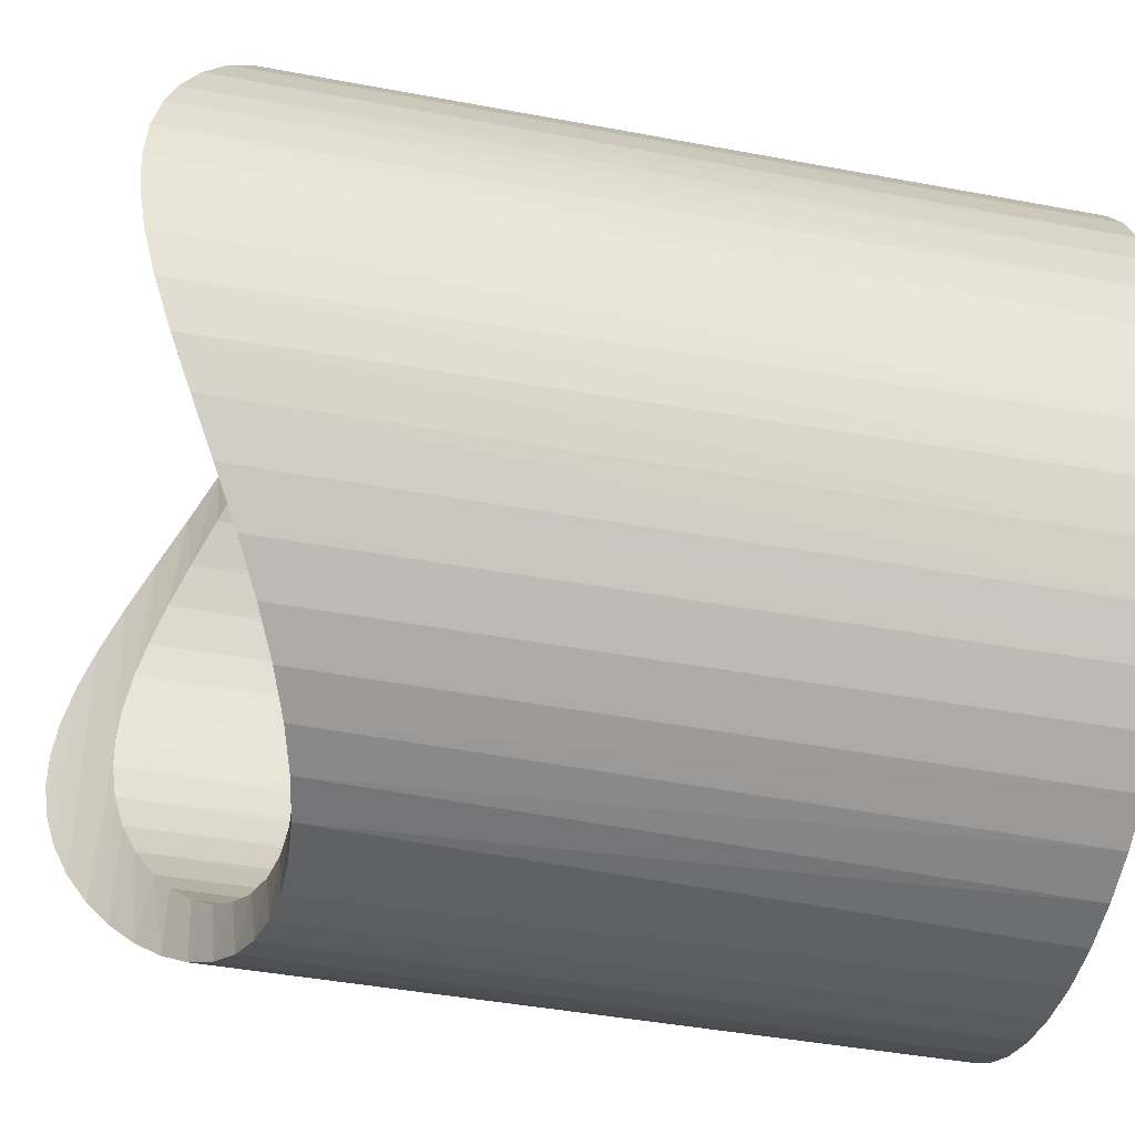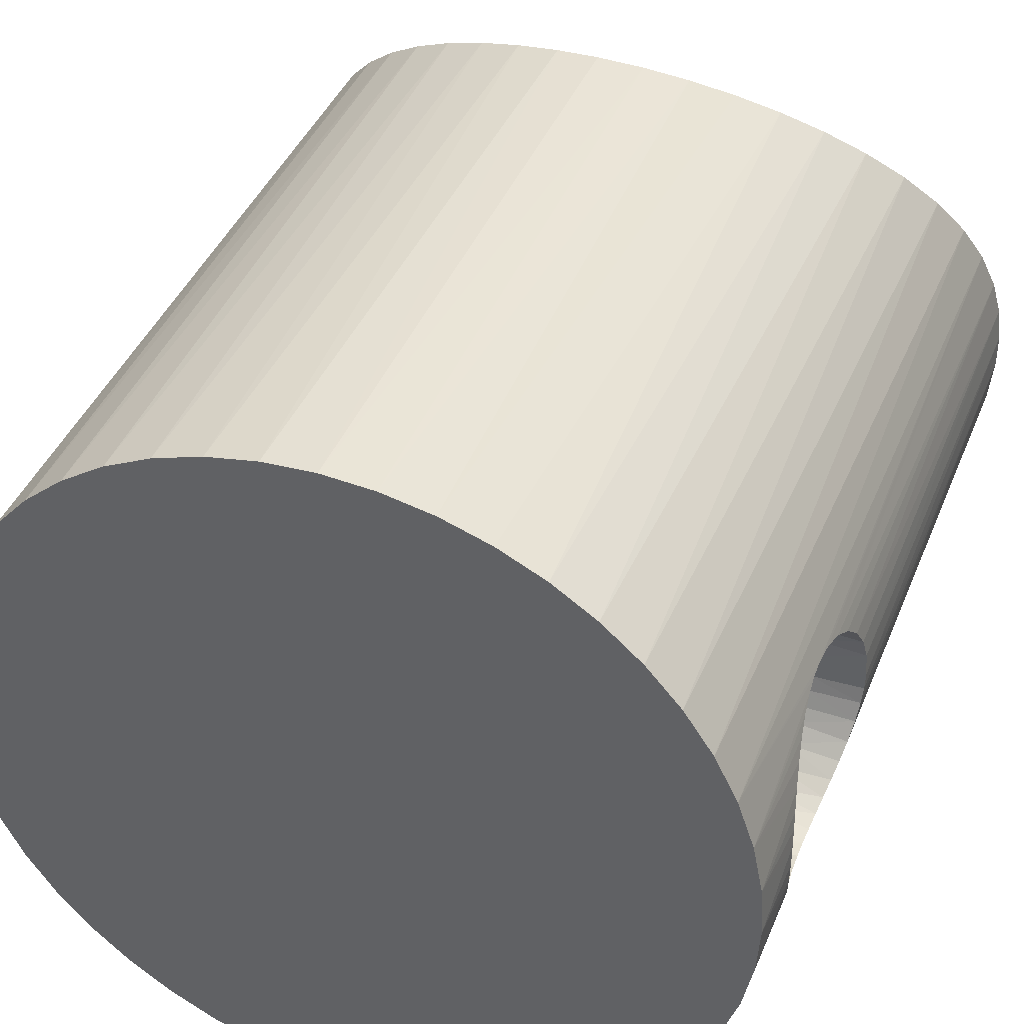
<metadata>
{"format":"obj","ext":"obj","renderer":"f3d","projection":"perspective","resolution":1024,"background":"white","views":[{"elev":-43.0,"azim":77.4,"up":"+Y"},{"elev":41.2,"azim":-159.0,"up":"+Y"}]}
</metadata>
<code>
v 22.38 2.3 49.18
v 22.5 0 -0
v 22.31 2.937 -0
v 22.5 -0 49.33
v 22.04 4.55 48.72
v 21.73 5.823 -0
v 21.57 6.402 48.15
v 20.79 8.61 -0
v 20.69 8.839 47.14
v 19.49 11.25 -0
v 19.43 11.34 45.84
v 17.99 13.51 44.54
v 17.85 13.7 -0
v 16.21 15.6 43.17
v 15.91 15.91 -0
v 14.2 17.46 41.87
v 13.7 17.85 -0
v 12 19.03 40.7
v 11.25 19.49 -0
v 9.691 20.31 39.73
v 8.61 20.79 -0
v 7.301 21.28 38.97
v 5.823 21.73 -0
v 4.876 21.97 38.43
v 2.937 22.31 -0
v 2.446 22.37 38.11
v 0 22.5 -0
v 0.03849 22.5 38
v -2.589 22.35 38.12
v -2.937 22.31 -0
v -5.158 21.9 38.48
v -5.823 21.73 -0
v -7.657 21.16 39.07
v -8.61 20.79 -0
v -10.08 20.12 39.88
v -11.25 19.49 -0
v -12.41 18.77 40.9
v -13.7 17.85 -0
v -14.62 17.1 42.12
v -15.91 15.91 -0
v -16.67 15.11 43.5
v -17.85 13.7 -0
v -18.48 12.84 44.96
v -19.49 11.25 -0
v -19.95 10.4 46.36
v -20.79 8.61 -0
v -21.38 7 12
v -21.41 6.928 11
v -21.48 6.711 10.01
v -21.73 5.823 -0
v -21.6 6.302 8.953
v -21.76 5.709 7.95
v -21.96 4.922 7.022
v -21.03 8.006 47.51
v -21.43 6.846 13.46
v -21.58 6.38 14.88
v -22.15 3.927 6.205
v -22.31 2.937 -0
v -22.32 2.859 5.611
v -22.42 1.951 5.277
v -21.81 5.518 48.44
v -21.79 5.588 16.22
v -22.06 4.448 17.41
v -22.48 1.002 5.072
v -22.5 0 -0
v -22.5 -0.3705 5.01
v -22.26 3.252 49.02
v -22.28 3.138 18.26
v -22.43 1.714 18.79
v -22.43 -1.713 5.213
v -22.31 -2.937 -0
v -22.47 1.089 49.3
v -22.5 0.1215 19
v -22.31 -2.933 5.644
v -22.14 -3.99 6.248
v -22.48 -1.005 49.3
v -22.48 -0.8717 18.95
v -22.43 -1.828 18.76
v -21.73 -5.823 -0
v -21.97 -4.874 6.975
v -21.79 -5.593 7.791
v -21.64 -6.157 8.67
v -21.52 -6.574 9.594
v -22.26 -3.305 49.01
v -22.31 -2.909 18.37
v -22.15 -3.969 17.77
v -21.43 -6.848 10.55
v -20.79 -8.61 -0
v -21.39 -6.982 12.5
v -21.39 -6.984 11.52
v -21.78 -5.636 48.41
v -21.97 -4.857 17.04
v -21.8 -5.579 16.23
v -21.64 -6.147 15.35
v -21.52 -6.566 14.43
v -21.01 -8.043 47.49
v -21.43 -6.844 13.47
v -19.88 -10.53 46.29
v -19.49 -11.25 -0
v -18.54 -12.75 45.02
v -17.85 -13.7 -0
v -16.91 -14.84 43.69
v -15.91 -15.91 -0
v -14.98 -16.79 42.34
v -13.7 -17.85 -0
v -12.85 -18.47 41.12
v -11.25 -19.49 -0
v -10.57 -19.86 40.07
v -8.61 -20.79 -0
v -8.208 -20.95 39.23
v -5.823 -21.73 -0
v -5.792 -21.74 38.61
v -3.358 -22.25 38.2
v -2.937 -22.31 -0
v -0.9412 -22.48 38.02
v -0 -22.5 -0
v 1.446 -22.45 38.04
v 2.937 -22.31 -0
v 4.043 -22.13 38.29
v 5.823 -21.73 -0
v 6.57 -21.52 38.78
v 8.61 -20.79 -0
v 9.029 -20.61 39.5
v 11.25 -19.49 -0
v 11.4 -19.4 40.43
v 13.7 -17.85 -0
v 13.67 -17.87 41.56
v 15.8 -16.02 42.88
v 15.91 -15.91 -0
v 17.73 -13.86 44.33
v 17.85 -13.7 -0
v 19.35 -11.49 45.76
v 19.49 -11.25 -0
v 20.56 -9.129 47
v 20.79 -8.61 -0
v 21.47 -6.738 48.02
v 21.73 -5.823 -0
v 22.06 -4.438 48.75
v 22.31 -2.937 -0
v 22.39 -2.242 49.18
v 19.3 -2.775 -0
v 19.5 0 -0
v 22.31 -2.937 -0
v 5.494 -18.71 -0
v 5.823 -21.73 -0
v -20.79 8.61 -0
v -18.71 5.494 -0
v 8.101 -17.74 -0
v 0 19.5 -0
v -2.775 19.3 -0
v -17.74 8.101 -0
v -19.49 11.25 -0
v 22.5 0 -0
v 0 22.5 -0
v 10.54 -16.4 -0
v -16.4 10.54 -0
v 22.31 2.937 -0
v 12.77 -14.74 -0
v 19.3 2.775 -0
v -12.77 -14.74 -0
v -13.7 -17.85 -0
v 2.937 22.31 -0
v 2.775 19.3 -0
v -14.74 12.77 -0
v -17.85 -13.7 -0
v -14.74 -12.77 -0
v -15.91 15.91 -0
v -10.54 -16.4 -0
v -11.25 -19.49 -0
v 14.74 -12.77 -0
v -16.4 -10.54 -0
v -8.101 -17.74 -0
v -8.61 -20.79 -0
v -12.77 14.74 -0
v 17.85 -13.7 -0
v -17.74 -8.101 -0
v -20.79 -8.61 -0
v -13.7 17.85 -0
v 16.4 -10.54 -0
v 5.823 21.73 -0
v -5.494 -18.71 -0
v -5.823 -21.73 -0
v 5.494 18.71 -0
v -10.54 16.4 -0
v -18.71 -5.494 -0
v 21.73 5.823 -0
v 18.71 5.494 -0
v -21.73 -5.823 -0
v 19.49 -11.25 -0
v -11.25 19.49 -0
v 17.74 8.101 -0
v 20.79 8.61 -0
v 17.74 -8.101 -0
v 8.101 17.74 -0
v -8.101 17.74 -0
v -2.775 -19.3 -0
v -2.937 -22.31 -0
v 19.49 11.25 -0
v -19.3 -2.775 -0
v 16.4 10.54 -0
v -22.31 -2.937 -0
v -0 -19.5 -0
v -0 -22.5 -0
v 20.79 -8.61 -0
v 11.25 19.49 -0
v 10.54 16.4 -0
v -8.61 20.79 -0
v 13.7 17.85 -0
v -19.5 0 -0
v 12.77 14.74 -0
v 18.71 -5.494 -0
v 14.74 12.77 -0
v 17.85 13.7 -0
v 2.937 -22.31 -0
v -5.494 18.71 -0
v 15.91 15.91 -0
v 21.73 -5.823 -0
v 2.775 -19.3 -0
v -19.3 2.775 -0
v -22.26 3.252 49.02
v -22.26 -3.305 49.01
v -21.81 5.518 48.44
v -22.47 1.089 49.3
v -22.48 -1.005 49.3
v -21.78 -5.636 48.41
v -21.03 8.006 47.51
v -21.01 -8.043 47.49
v -19.95 10.4 46.36
v -19.5 0.3577 45.9
v -19.34 2.517 45.75
v -18.92 4.722 45.36
v -18.48 12.84 44.96
v -19.88 -10.53 46.29
v -19.44 -1.501 45.85
v -18.32 6.688 44.82
v -19.12 -3.85 45.54
v -17.35 8.91 44.02
v -16.67 15.11 43.5
v -18.54 -12.75 45.02
v -18.49 -6.205 44.97
v -16.08 11.04 43.07
v -17.52 -8.571 44.15
v -14.62 17.1 42.12
v -16.91 -14.84 43.69
v -14.37 13.18 41.97
v -16.16 -10.91 43.14
v -12.41 18.77 40.9
v -12.43 15.03 40.91
v -14.98 -16.79 42.34
v -14.91 -12.56 42.3
v -10.31 16.55 39.97
v -10.08 20.12 39.88
v -13.14 -14.41 41.27
v -12.85 -18.47 41.12
v -8.063 17.76 39.19
v -7.657 21.16 39.07
v -11.14 -16.01 40.31
v -10.57 -19.86 40.07
v -5.722 18.64 38.59
v -5.158 21.9 38.48
v -8.981 -17.31 39.48
v -8.208 -20.95 39.23
v -3.304 19.22 38.2
v -6.723 -18.3 38.82
v -0.8146 19.48 38.01
v 0.03849 22.5 38
v -3.358 -22.25 38.2
v -4.416 -18.99 38.35
v 1.475 19.44 38.04
v 2.446 22.37 38.11
v -0.9412 -22.48 38.02
v -2.097 -19.39 38.08
v 3.788 19.13 38.26
v 4.876 21.97 38.43
v 0.2 -19.5 38
v 6.103 18.52 38.67
v 7.301 21.28 38.97
v 2.702 -19.31 38.13
v 8.379 17.61 39.28
v 9.691 20.31 39.73
v 6.57 -21.52 38.78
v 5.14 -18.81 38.48
v 10.57 16.39 40.07
v 12 19.03 40.7
v 9.029 -20.61 39.5
v 7.501 -18 39.02
v 12.59 14.89 40.99
v 9.771 -16.88 39.76
v 14.2 17.46 41.87
v 14.44 13.11 42.01
v 11.92 -15.43 40.67
v 16.21 15.6 43.17
v 16.01 11.13 43.03
v 13.67 -17.87 41.56
v 13.92 -13.66 41.7
v 17.09 9.385 43.82
v 17.99 13.51 44.54
v 15.8 -16.02 42.88
v 15.69 -11.58 42.81
v 18.19 7.022 44.71
v 17.16 -9.258 43.88
v 18.93 4.665 45.37
v 19.43 11.34 45.84
v 17.73 -13.86 44.33
v 18.18 -7.045 44.71
v 19.36 2.355 45.77
v 19.5 -0 45.91
v 20.69 8.839 47.14
v 19.35 -11.49 45.76
v 18.82 -5.094 45.27
v 19.29 -2.881 45.7
v 19.45 -1.446 45.85
v 21.47 -6.738 48.02
v 21.57 6.402 48.15
v 22.04 4.55 48.72
v 22.06 -4.438 48.75
v 22.38 2.3 49.18
v 22.39 -2.242 49.18
v 22.5 -0 49.33
v -18.22 -6.956 12.79
v -18.2 -6.988 11.6
v -18.33 6.664 9.857
v -18.24 6.901 10.83
v -18.2 7 12
v -18.21 6.975 11.41
v -18.27 -6.819 10.42
v -18.27 6.813 13.61
v -18.45 6.323 15
v -18.68 5.611 16.19
v -18.4 -6.444 9.266
v -18.94 4.626 17.25
v -18.6 -5.859 8.169
v -19.21 3.348 18.15
v -19.4 1.939 18.73
v -18.83 -5.052 7.155
v -19.49 0.5046 18.98
v -19.08 -4.008 6.261
v -19.48 -0.9783 18.93
v -19.31 -2.712 5.547
v -19.41 -1.899 18.74
v -19.29 -2.88 18.38
v -19.46 -1.181 5.1
v -19.14 -3.752 17.91
v -19.5 0.2965 5.006
v -18.92 -4.739 17.15
v -19.46 1.249 5.112
v -19.38 2.153 5.339
v -18.67 -5.621 16.17
v -19.23 3.205 5.777
v -18.46 -6.277 15.1
v -19.04 4.224 6.418
v -18.83 5.071 7.174
v -18.31 -6.719 13.96
v -18.63 5.754 8.013
v -18.46 6.283 8.914
v 19.5 -0 3
v 19.3 2.775 3
v 18.93 4.665 45.37
v 18.71 5.494 3
v 18.19 7.022 44.71
v 17.74 8.101 3
v 17.09 9.385 43.82
v 16.4 10.54 3
v 16.01 11.13 43.03
v 14.74 12.77 3
v 14.44 13.11 42.01
v 12.77 14.74 3
v 12.59 14.89 40.99
v 10.54 16.4 3
v 10.57 16.39 40.07
v 8.379 17.61 39.28
v 8.101 17.74 3
v 5.494 18.71 3
v 2.775 19.3 3
v 0 19.5 3
v -0.8146 19.48 38.01
v -2.775 19.3 3
v -3.304 19.22 38.2
v -5.494 18.71 3
v -5.722 18.64 38.59
v -8.101 17.74 3
v -10.31 16.55 39.97
v -10.54 16.4 3
v -12.43 15.03 40.91
v -12.77 14.74 3
v -14.37 13.18 41.97
v -14.74 12.77 3
v -16.08 11.04 43.07
v -16.4 10.54 3
v -17.74 8.101 3
v -18.71 5.494 3
v -17.35 8.91 44.02
v -18.63 5.754 8.013
v -18.83 5.071 7.174
v -19.04 4.224 6.418
v -18.32 6.688 44.82
v -18.68 5.611 16.19
v -19.23 3.205 5.777
v -19.3 2.775 3
v -19.46 1.249 5.112
v -18.92 4.722 45.36
v -19.5 0.2965 5.006
v -19.5 0 3
v -19.46 -1.181 5.1
v -19.3 -2.775 3
v -19.31 -2.712 5.547
v -19.5 0.3577 45.9
v -19.08 -4.008 6.261
v -19.41 -1.899 18.74
v -18.83 -5.052 7.155
v -18.71 -5.494 3
v -18.6 -5.859 8.169
v -19.12 -3.85 45.54
v -19.14 -3.752 17.91
v -17.74 -8.101 3
v -18.49 -6.205 44.97
v -18.67 -5.621 16.17
v -18.46 -6.277 15.1
v -16.4 -10.54 3
v -16.16 -10.91 43.14
v -14.74 -12.77 3
v -14.91 -12.56 42.3
v -13.14 -14.41 41.27
v -12.77 -14.74 3
v -11.14 -16.01 40.31
v -10.54 -16.4 3
v -8.981 -17.31 39.48
v -8.101 -17.74 3
v -6.723 -18.3 38.82
v -5.494 -18.71 3
v -4.416 -18.99 38.35
v -2.775 -19.3 3
v -2.097 -19.39 38.08
v -0 -19.5 3
v 2.775 -19.3 3
v 5.494 -18.71 3
v 7.501 -18 39.02
v 8.101 -17.74 3
v 9.771 -16.88 39.76
v 10.54 -16.4 3
v 11.92 -15.43 40.67
v 12.77 -14.74 3
v 13.92 -13.66 41.7
v 14.74 -12.77 3
v 15.69 -11.58 42.81
v 16.4 -10.54 3
v 17.16 -9.258 43.88
v 17.74 -8.101 3
v 18.18 -7.045 44.71
v 18.71 -5.494 3
v 18.82 -5.094 45.27
v 19.3 -2.775 3
f 1 2 3
f 1 4 2
f 5 3 6
f 5 1 3
f 7 6 8
f 7 5 6
f 9 8 10
f 9 7 8
f 11 9 10
f 12 10 13
f 12 11 10
f 14 13 15
f 14 12 13
f 16 15 17
f 16 14 15
f 18 17 19
f 18 16 17
f 20 19 21
f 20 18 19
f 22 21 23
f 22 20 21
f 24 23 25
f 24 22 23
f 26 25 27
f 26 24 25
f 28 26 27
f 29 28 27
f 29 27 30
f 31 29 30
f 31 30 32
f 33 31 32
f 33 32 34
f 35 33 34
f 35 34 36
f 37 35 36
f 37 36 38
f 39 38 40
f 39 37 38
f 41 40 42
f 41 39 40
f 43 42 44
f 43 41 42
f 45 44 46
f 45 43 44
f 47 46 48
f 49 48 46
f 50 49 46
f 51 49 50
f 52 51 50
f 53 52 50
f 54 47 55
f 54 55 56
f 54 45 46
f 54 46 47
f 57 53 50
f 58 57 50
f 59 57 58
f 60 59 58
f 61 56 62
f 61 62 63
f 61 54 56
f 64 60 58
f 65 64 58
f 66 64 65
f 67 63 68
f 67 68 69
f 67 61 63
f 70 66 65
f 71 70 65
f 72 69 73
f 72 67 69
f 74 70 71
f 75 74 71
f 76 73 77
f 76 77 78
f 76 72 73
f 79 80 75
f 79 75 71
f 81 80 79
f 82 81 79
f 83 82 79
f 84 76 78
f 84 78 85
f 84 85 86
f 87 83 79
f 88 87 79
f 88 89 90
f 88 90 87
f 91 86 92
f 91 92 93
f 91 93 94
f 91 94 95
f 91 84 86
f 96 95 97
f 96 91 95
f 96 97 89
f 96 89 88
f 98 88 99
f 98 96 88
f 100 99 101
f 100 98 99
f 102 101 103
f 102 100 101
f 104 103 105
f 104 102 103
f 106 105 107
f 106 104 105
f 108 107 109
f 108 106 107
f 110 109 111
f 110 108 109
f 112 110 111
f 113 111 114
f 113 112 111
f 115 114 116
f 115 113 114
f 117 116 118
f 117 115 116
f 119 118 120
f 119 117 118
f 121 120 122
f 121 119 120
f 123 122 124
f 123 121 122
f 125 124 126
f 125 123 124
f 127 125 126
f 128 126 129
f 128 127 126
f 130 129 131
f 130 128 129
f 132 130 131
f 132 131 133
f 134 132 133
f 134 133 135
f 136 134 135
f 136 135 137
f 138 136 137
f 138 137 139
f 140 138 139
f 140 139 2
f 4 140 2
f 141 142 143
f 144 122 145
f 50 146 147
f 144 148 122
f 30 149 150
f 146 151 147
f 148 124 122
f 146 152 151
f 142 153 143
f 30 154 149
f 148 155 124
f 152 156 151
f 155 126 124
f 152 42 156
f 142 157 153
f 155 158 126
f 159 157 142
f 103 160 161
f 154 162 149
f 149 162 163
f 42 164 156
f 158 129 126
f 165 166 103
f 103 166 160
f 42 167 164
f 160 168 161
f 161 168 169
f 158 170 129
f 165 171 166
f 99 171 165
f 168 172 169
f 169 172 173
f 167 174 164
f 170 175 129
f 99 176 171
f 177 176 99
f 167 178 174
f 170 179 175
f 162 180 163
f 172 181 173
f 173 181 182
f 163 180 183
f 178 184 174
f 177 185 176
f 159 186 157
f 187 186 159
f 188 185 177
f 179 189 175
f 178 190 184
f 191 192 187
f 179 193 189
f 187 192 186
f 183 21 194
f 190 195 184
f 181 196 182
f 180 21 183
f 182 196 197
f 191 198 192
f 188 199 185
f 200 198 191
f 201 199 188
f 197 202 203
f 193 204 189
f 194 205 206
f 190 207 195
f 196 202 197
f 21 205 194
f 205 208 206
f 65 209 201
f 206 208 210
f 193 211 204
f 201 209 199
f 212 213 200
f 200 213 198
f 202 214 203
f 207 215 195
f 210 216 212
f 65 58 209
f 208 216 210
f 212 216 213
f 211 217 204
f 202 218 214
f 207 32 215
f 58 219 209
f 211 141 217
f 218 145 214
f 32 150 215
f 58 50 219
f 218 144 145
f 141 143 217
f 50 147 219
f 32 30 150
f 220 221 222
f 223 221 220
f 224 221 223
f 221 225 222
f 222 225 226
f 225 227 226
f 226 227 228
f 227 229 228
f 228 229 230
f 228 231 232
f 230 231 228
f 227 233 229
f 229 233 234
f 231 235 232
f 233 236 234
f 235 237 232
f 237 238 232
f 233 239 236
f 236 239 240
f 237 241 238
f 239 242 240
f 241 243 238
f 239 244 242
f 241 245 243
f 244 246 242
f 245 247 243
f 245 248 247
f 244 249 246
f 246 249 250
f 247 251 252
f 248 251 247
f 249 253 250
f 249 254 253
f 251 255 252
f 255 256 252
f 254 257 253
f 254 258 257
f 255 259 256
f 259 260 256
f 258 261 257
f 258 262 261
f 259 263 260
f 263 29 260
f 262 264 261
f 262 112 264
f 263 265 29
f 265 266 29
f 112 267 268
f 265 269 266
f 269 270 266
f 267 271 272
f 273 274 270
f 271 117 275
f 276 277 274
f 117 119 278
f 279 280 277
f 119 281 282
f 283 284 280
f 281 285 286
f 283 287 284
f 285 288 286
f 287 289 284
f 285 125 288
f 287 290 289
f 125 291 288
f 290 292 289
f 290 293 292
f 125 294 291
f 291 294 295
f 293 296 292
f 296 297 292
f 294 298 295
f 295 298 299
f 296 300 297
f 298 301 299
f 297 302 303
f 300 302 297
f 301 304 305
f 298 304 301
f 302 306 303
f 306 307 303
f 307 308 303
f 305 309 310
f 310 309 311
f 311 309 312
f 304 309 305
f 309 134 312
f 312 134 307
f 307 134 308
f 308 313 314
f 134 313 308
f 315 316 317
f 314 316 315
f 313 316 314
f 317 318 319
f 316 318 317
f 279 283 280
f 276 279 277
f 273 276 274
f 269 273 270
f 268 264 112
f 272 268 267
f 275 272 271
f 278 275 117
f 282 278 119
f 286 282 281
f 320 321 89
f 89 321 90
f 322 323 49
f 49 323 48
f 47 324 55
f 323 325 48
f 48 325 47
f 321 326 90
f 90 326 87
f 325 324 47
f 87 326 83
f 55 327 56
f 324 327 55
f 327 328 56
f 56 329 62
f 326 330 83
f 328 329 56
f 83 330 82
f 62 331 63
f 329 331 62
f 82 332 81
f 330 332 82
f 63 333 68
f 331 333 63
f 333 334 68
f 68 334 69
f 81 335 80
f 332 335 81
f 334 336 69
f 69 336 73
f 80 337 75
f 335 337 80
f 336 338 73
f 73 338 77
f 77 338 78
f 75 339 74
f 74 339 70
f 338 340 78
f 337 339 75
f 78 340 85
f 340 341 85
f 70 342 66
f 339 342 70
f 341 343 85
f 85 343 86
f 342 344 66
f 66 344 64
f 343 345 86
f 64 346 60
f 86 345 92
f 92 345 93
f 344 346 64
f 60 347 59
f 345 348 93
f 346 347 60
f 93 348 94
f 59 349 57
f 347 349 59
f 348 350 94
f 94 350 95
f 57 351 53
f 349 351 57
f 351 352 53
f 53 352 52
f 350 353 95
f 95 353 97
f 352 354 52
f 52 354 51
f 354 355 51
f 353 320 97
f 97 320 89
f 51 355 49
f 355 322 49
f 170 142 193
f 166 171 160
f 160 171 168
f 142 191 159
f 159 191 187
f 150 194 174
f 183 194 163
f 163 194 149
f 151 194 142
f 149 194 150
f 174 194 164
f 176 185 171
f 164 194 151
f 168 196 172
f 172 196 181
f 171 196 168
f 191 212 200
f 194 210 142
f 206 210 194
f 142 210 191
f 191 210 212
f 199 209 185
f 196 218 202
f 218 148 144
f 147 151 219
f 218 155 148
f 218 158 155
f 156 164 151
f 171 170 196
f 196 170 218
f 218 170 158
f 170 193 179
f 195 215 184
f 184 150 174
f 215 150 184
f 219 142 209
f 193 142 211
f 211 142 141
f 209 142 185
f 185 142 171
f 151 142 219
f 171 142 170
f 356 306 357
f 307 306 356
f 357 358 359
f 306 358 357
f 359 360 361
f 358 360 359
f 361 362 363
f 360 362 361
f 363 364 365
f 362 364 363
f 365 366 367
f 364 366 365
f 367 368 369
f 366 368 367
f 368 370 369
f 369 371 372
f 370 371 369
f 372 276 373
f 371 276 372
f 373 273 374
f 276 273 373
f 374 269 375
f 273 269 374
f 375 376 377
f 269 376 375
f 377 378 379
f 376 378 377
f 379 380 381
f 378 380 379
f 380 255 381
f 381 382 383
f 255 382 381
f 382 384 383
f 383 384 385
f 384 386 385
f 385 386 387
f 386 388 387
f 387 388 389
f 325 323 390
f 390 324 325
f 323 322 390
f 322 355 390
f 355 391 390
f 390 392 324
f 388 392 389
f 389 392 390
f 324 392 327
f 355 393 391
f 393 394 391
f 394 395 391
f 392 396 327
f 327 396 328
f 328 396 397
f 398 399 395
f 395 399 391
f 398 347 399
f 347 400 399
f 397 401 331
f 331 401 333
f 396 401 397
f 402 403 400
f 400 403 399
f 333 230 334
f 401 230 333
f 404 405 403
f 404 406 405
f 334 407 336
f 336 407 338
f 230 407 334
f 406 408 405
f 338 234 409
f 409 234 341
f 407 234 338
f 410 411 408
f 408 411 405
f 410 412 411
f 412 330 411
f 341 413 414
f 414 413 345
f 234 413 341
f 330 415 411
f 320 415 321
f 321 415 326
f 326 415 330
f 345 416 417
f 417 416 418
f 418 416 353
f 413 416 345
f 320 242 415
f 353 242 320
f 416 242 353
f 415 242 419
f 242 420 419
f 419 420 421
f 420 422 421
f 421 423 424
f 422 423 421
f 424 425 426
f 423 425 424
f 425 427 426
f 426 427 428
f 428 429 430
f 427 429 428
f 430 431 432
f 429 431 430
f 432 433 434
f 431 433 432
f 434 275 435
f 433 275 434
f 275 278 435
f 435 282 436
f 278 282 435
f 436 437 438
f 282 437 436
f 438 439 440
f 437 439 438
f 440 441 442
f 439 441 440
f 442 443 444
f 441 443 442
f 444 445 446
f 443 445 444
f 446 447 448
f 445 447 446
f 448 449 450
f 447 449 448
f 450 451 452
f 449 451 450
f 451 311 452
f 452 312 356
f 311 312 452
f 312 307 356
f 402 404 403
f 359 356 357
f 359 450 356
f 359 448 450
f 373 377 381
f 373 374 375
f 373 375 377
f 369 372 373
f 369 373 381
f 363 381 387
f 363 359 361
f 363 448 359
f 411 415 419
f 363 369 381
f 411 419 421
f 411 421 424
f 411 424 426
f 363 387 448
f 367 363 365
f 432 426 428
f 367 369 363
f 432 428 430
f 403 405 411
f 403 411 426
f 403 426 432
f 435 432 434
f 435 403 432
f 399 403 435
f 438 435 436
f 390 391 399
f 440 435 438
f 442 399 435
f 442 390 399
f 442 435 440
f 446 442 444
f 448 387 389
f 448 389 390
f 448 442 446
f 448 390 442
f 381 383 385
f 381 385 387
f 377 379 381
f 356 450 452

</code>
